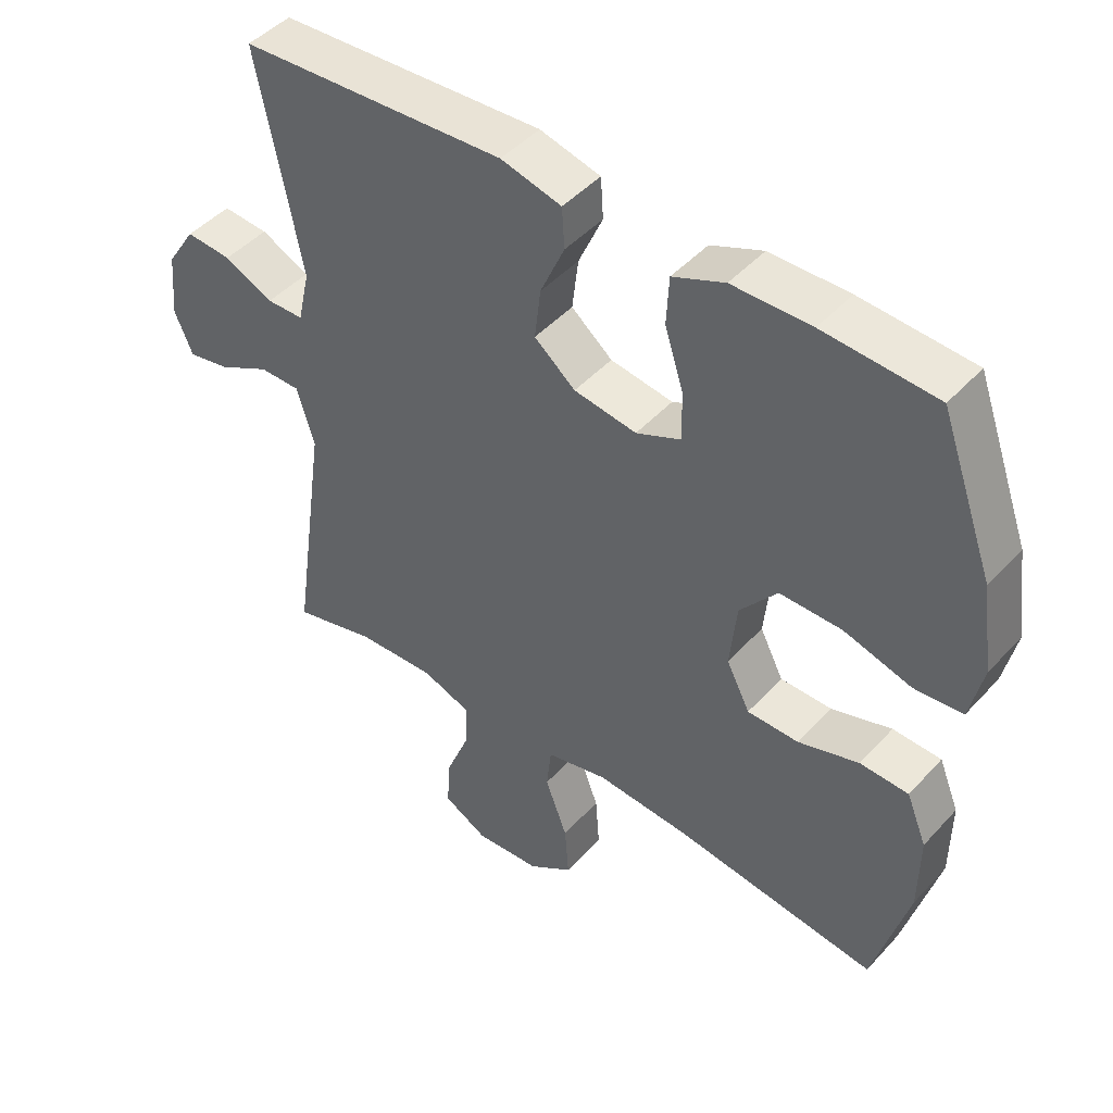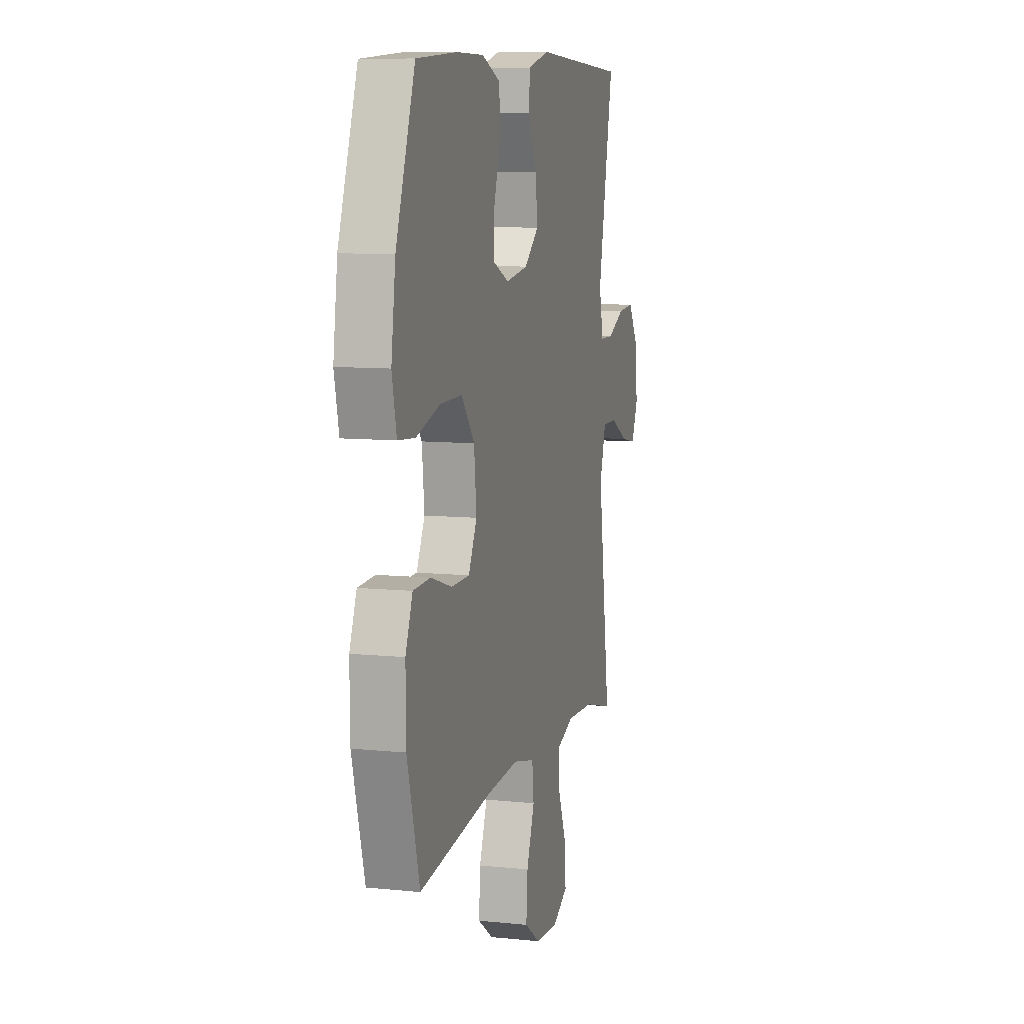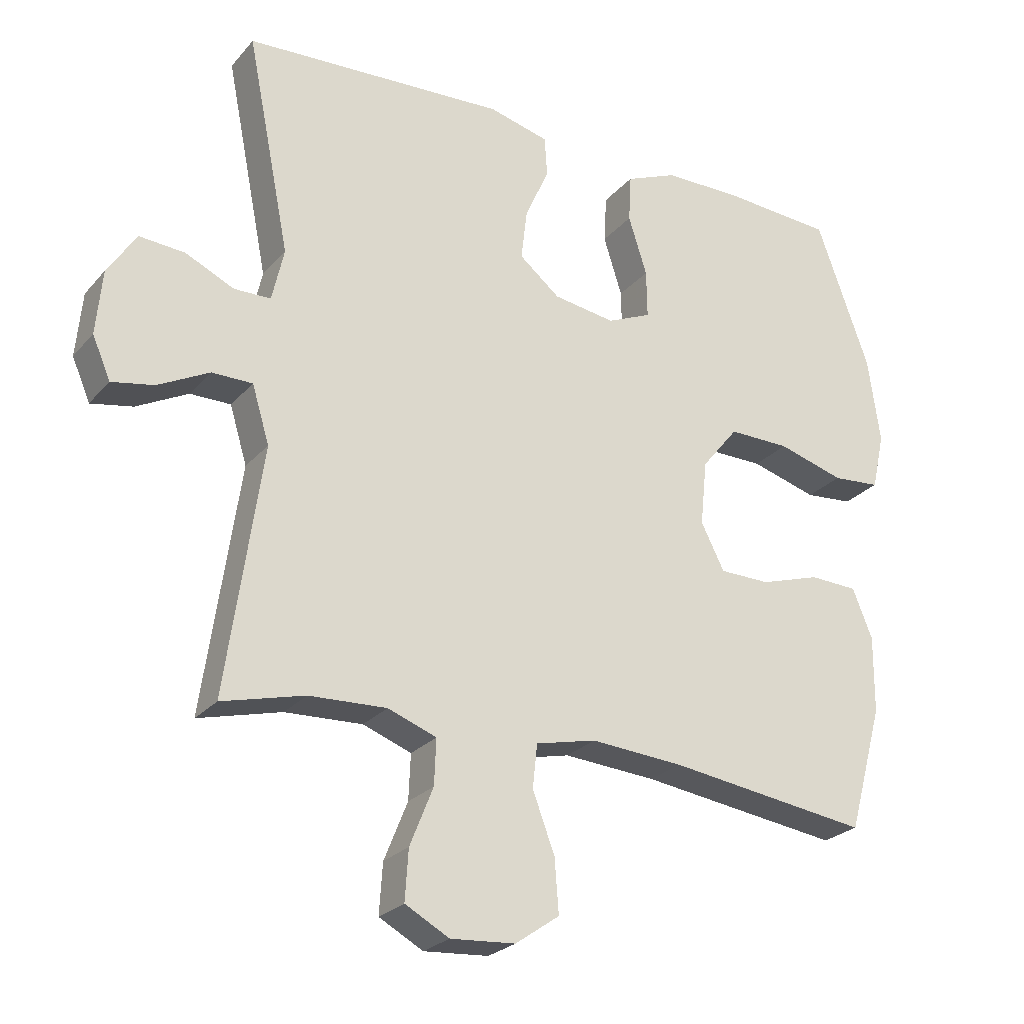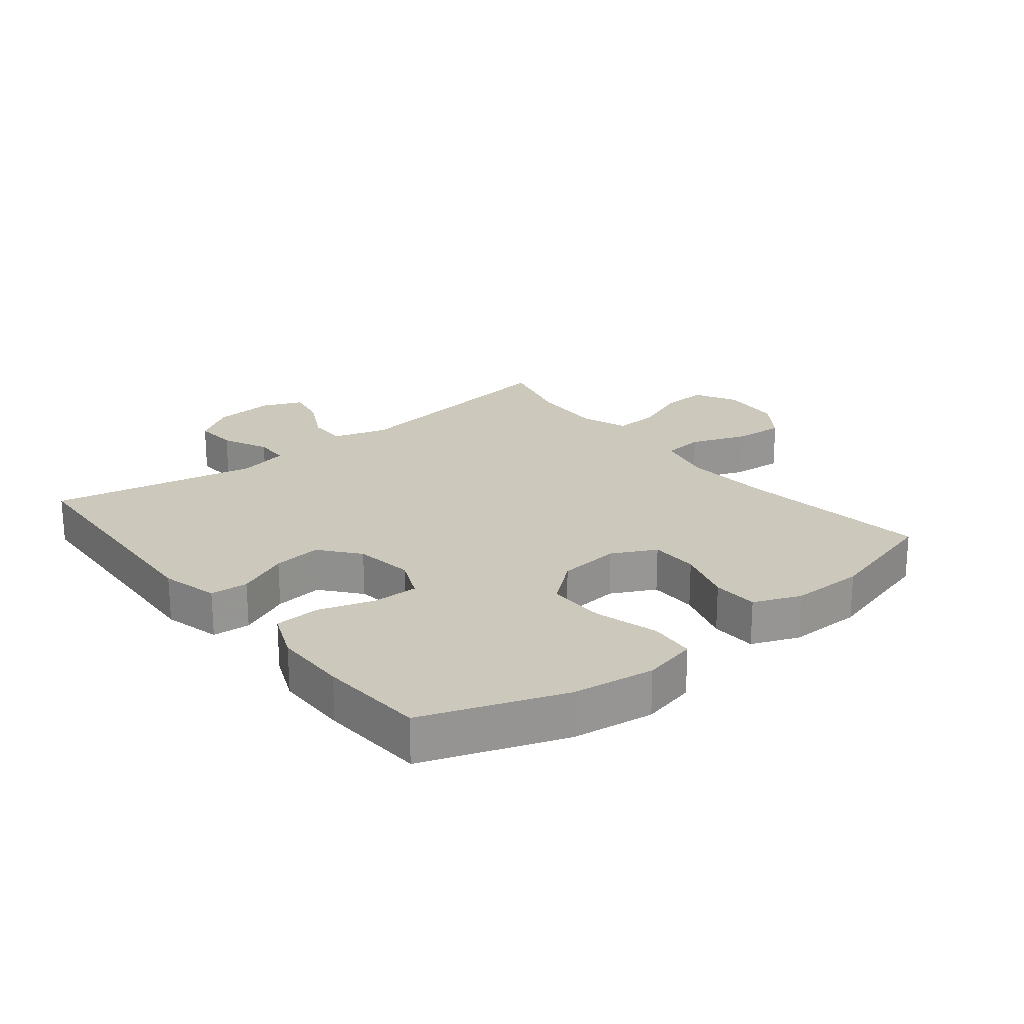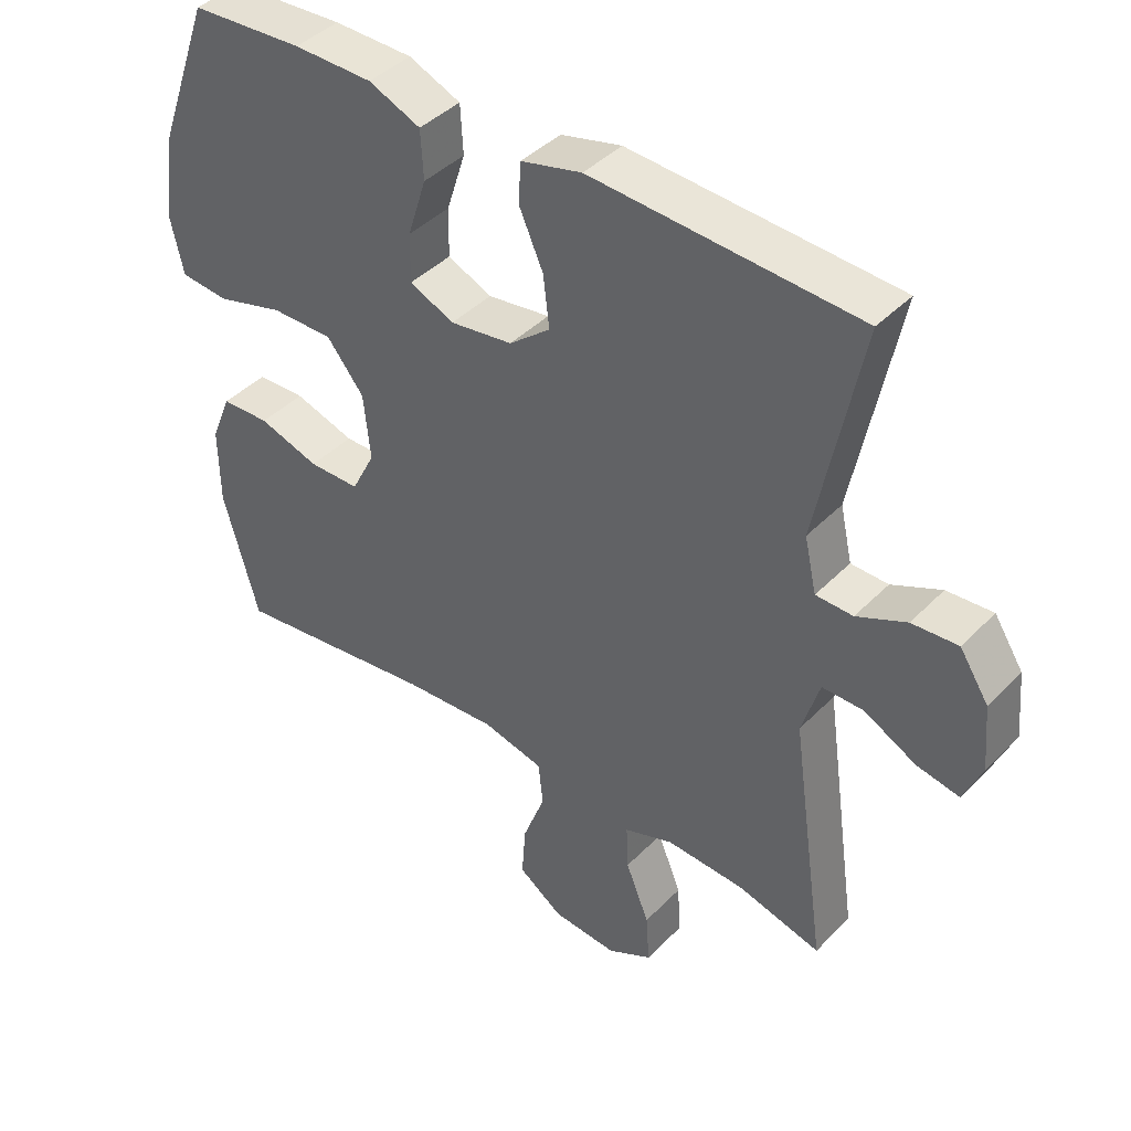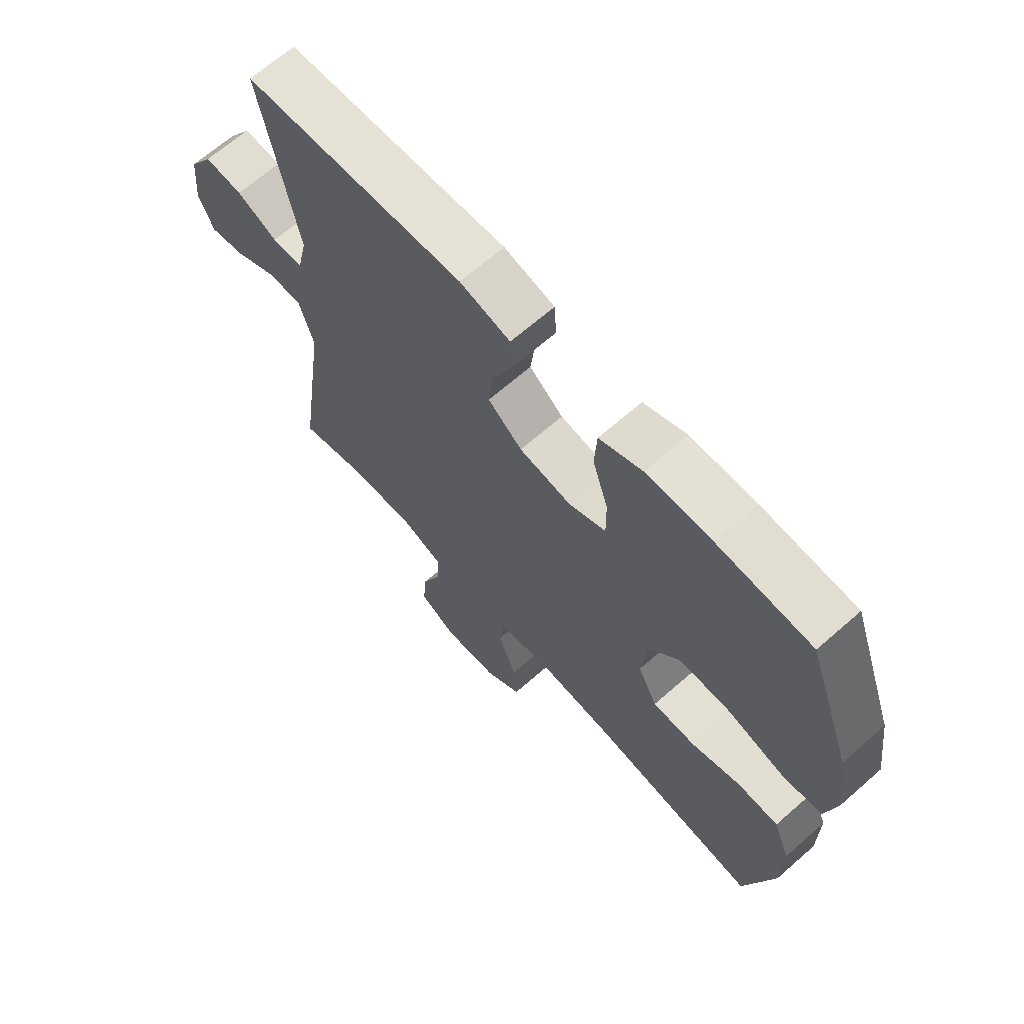
<metadata>
{"format":"obj","ext":"obj","renderer":"f3d","projection":"perspective","resolution":1024,"background":"white","views":[{"elev":45.9,"azim":39.4,"up":"+Z"},{"elev":9.1,"azim":105.3,"up":"+Z"},{"elev":-25.1,"azim":-30.6,"up":"+Z"},{"elev":22.2,"azim":51.3,"up":"+Y"},{"elev":42.0,"azim":-140.2,"up":"+Z"},{"elev":66.4,"azim":48.6,"up":"+Z"}]}
</metadata>
<code>
v -0.5 0.07 -0.5
v -0.447 0.07 -0.129
v -0.473 0.07 -0.043
v -0.534 0.07 -0.043
v -0.611 0.07 -0.083
v -0.674 0.07 -0.095
v -0.701 0.07 -0.032
v -0.692 0.07 0.065
v -0.649 0.07 0.131
v -0.581 0.07 0.126
v -0.508 0.07 0.092
v -0.453 0.07 0.093
v -0.435 0.07 0.173
v -0.5 0.07 0.5
v -0.105 0.07 0.521
v -0.015 0.07 0.498
v -0.011 0.07 0.438
v -0.047 0.07 0.357
v -0.056 0.07 0.281
v 0.005 0.07 0.231
v 0.098 0.07 0.217
v 0.164 0.07 0.246
v 0.163 0.07 0.318
v 0.135 0.07 0.406
v 0.139 0.07 0.478
v 0.216 0.07 0.51
v 0.333 0.07 0.511
v 0.5 0.07 0.5
v 0.58 0.07 0.279
v 0.598 0.07 0.15
v 0.579 0.07 0.065
v 0.507 0.07 0.059
v 0.407 0.07 0.088
v 0.315 0.07 0.089
v 0.26 0.07 0.021
v 0.25 0.07 -0.077
v 0.285 0.07 -0.146
v 0.361 0.07 -0.147
v 0.451 0.07 -0.119
v 0.523 0.07 -0.122
v 0.553 0.07 -0.196
v 0.552 0.07 -0.312
v 0.5 0.07 -0.5
v 0.197 0.07 -0.459
v 0.058 0.07 -0.449
v -0.033 0.07 -0.47
v -0.04 0.07 -0.535
v -0.007 0.07 -0.623
v -0.001 0.07 -0.703
v -0.067 0.07 -0.749
v -0.164 0.07 -0.756
v -0.23 0.07 -0.72
v -0.225 0.07 -0.645
v -0.19 0.07 -0.558
v -0.187 0.07 -0.49
v -0.26 0.07 -0.463
v -0.376 0.07 -0.468
v -0.5 0 -0.5
v -0.447 0 -0.129
v -0.473 0 -0.043
v -0.534 0 -0.043
v -0.611 0 -0.083
v -0.674 0 -0.095
v -0.701 0 -0.032
v -0.692 0 0.065
v -0.649 0 0.131
v -0.581 0 0.126
v -0.508 0 0.092
v -0.453 0 0.093
v -0.435 0 0.173
v -0.5 0 0.5
v -0.105 0 0.521
v -0.015 0 0.498
v -0.011 0 0.438
v -0.047 0 0.357
v -0.056 0 0.281
v 0.005 0 0.231
v 0.098 0 0.217
v 0.164 0 0.246
v 0.163 0 0.318
v 0.135 0 0.406
v 0.139 0 0.478
v 0.216 0 0.51
v 0.333 0 0.511
v 0.5 0 0.5
v 0.58 0 0.279
v 0.598 0 0.15
v 0.579 0 0.065
v 0.507 0 0.059
v 0.407 0 0.088
v 0.315 0 0.089
v 0.26 0 0.021
v 0.25 0 -0.077
v 0.285 0 -0.146
v 0.361 0 -0.147
v 0.451 0 -0.119
v 0.523 0 -0.122
v 0.553 0 -0.196
v 0.552 0 -0.312
v 0.5 0 -0.5
v 0.197 0 -0.459
v 0.058 0 -0.449
v -0.033 0 -0.47
v -0.04 0 -0.535
v -0.007 0 -0.623
v -0.001 0 -0.703
v -0.067 0 -0.749
v -0.164 0 -0.756
v -0.23 0 -0.72
v -0.225 0 -0.645
v -0.19 0 -0.558
v -0.187 0 -0.49
v -0.26 0 -0.463
v -0.376 0 -0.468
f 51 52 53 54
f 51 54 55
f 50 51 55
f 47 48 49 50
f 46 47 50 55
f 45 46 55 56
f 41 42 43 44
f 41 44 45
f 38 39 40 41
f 37 38 41 45
f 36 37 45 56
f 30 31 32 33
f 30 33 34
f 29 30 34
f 28 29 34
f 27 28 34 35
f 23 24 25 26
f 22 23 26 27
f 15 16 17 18
f 13 14 15 18
f 12 13 18 19
f 8 9 10 11
f 8 11 12
f 7 8 12
f 4 5 6 7
f 3 4 7 12
f 2 3 12 19
f 57 1 2 19
f 35 36 56 57
f 22 27 35
f 21 22 35 57
f 20 21 57
f 19 20 57
f 111 110 109 108
f 112 111 108
f 112 108 107
f 107 106 105 104
f 112 107 104 103
f 113 112 103 102
f 101 100 99 98
f 102 101 98
f 98 97 96 95
f 102 98 95 94
f 113 102 94 93
f 90 89 88 87
f 91 90 87
f 91 87 86
f 91 86 85
f 92 91 85 84
f 83 82 81 80
f 84 83 80 79
f 75 74 73 72
f 75 72 71 70
f 76 75 70 69
f 68 67 66 65
f 69 68 65
f 69 65 64
f 64 63 62 61
f 69 64 61 60
f 76 69 60 59
f 76 59 58 114
f 114 113 93 92
f 92 84 79
f 114 92 79 78
f 114 78 77
f 114 77 76
f 1 58 59 2
f 2 59 60 3
f 3 60 61 4
f 4 61 62 5
f 5 62 63 6
f 6 63 64 7
f 7 64 65 8
f 8 65 66 9
f 9 66 67 10
f 10 67 68 11
f 11 68 69 12
f 12 69 70 13
f 13 70 71 14
f 14 71 72 15
f 15 72 73 16
f 16 73 74 17
f 17 74 75 18
f 18 75 76 19
f 19 76 77 20
f 20 77 78 21
f 21 78 79 22
f 22 79 80 23
f 23 80 81 24
f 24 81 82 25
f 25 82 83 26
f 26 83 84 27
f 27 84 85 28
f 28 85 86 29
f 29 86 87 30
f 30 87 88 31
f 31 88 89 32
f 32 89 90 33
f 33 90 91 34
f 34 91 92 35
f 35 92 93 36
f 36 93 94 37
f 37 94 95 38
f 38 95 96 39
f 39 96 97 40
f 40 97 98 41
f 41 98 99 42
f 42 99 100 43
f 43 100 101 44
f 44 101 102 45
f 45 102 103 46
f 46 103 104 47
f 47 104 105 48
f 48 105 106 49
f 49 106 107 50
f 50 107 108 51
f 51 108 109 52
f 52 109 110 53
f 53 110 111 54
f 54 111 112 55
f 55 112 113 56
f 56 113 114 57
f 57 114 58 1

</code>
